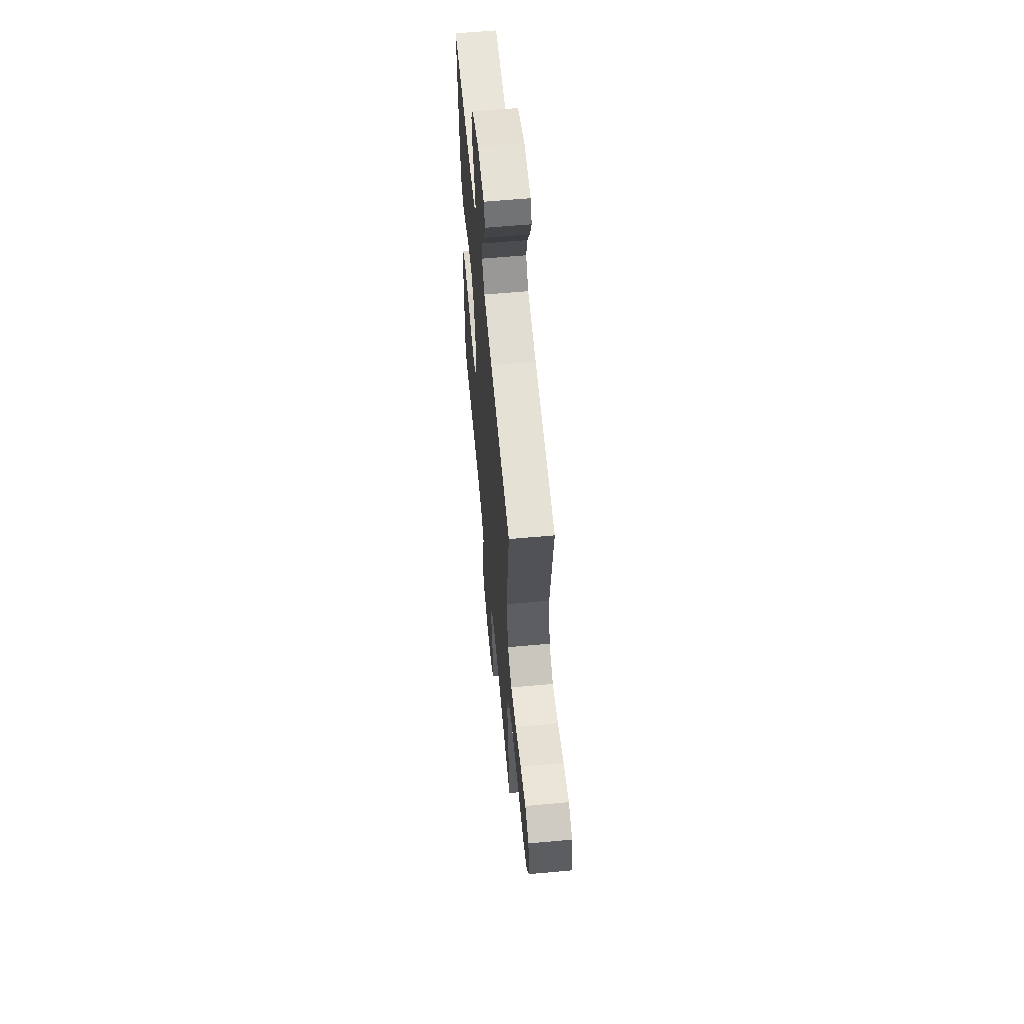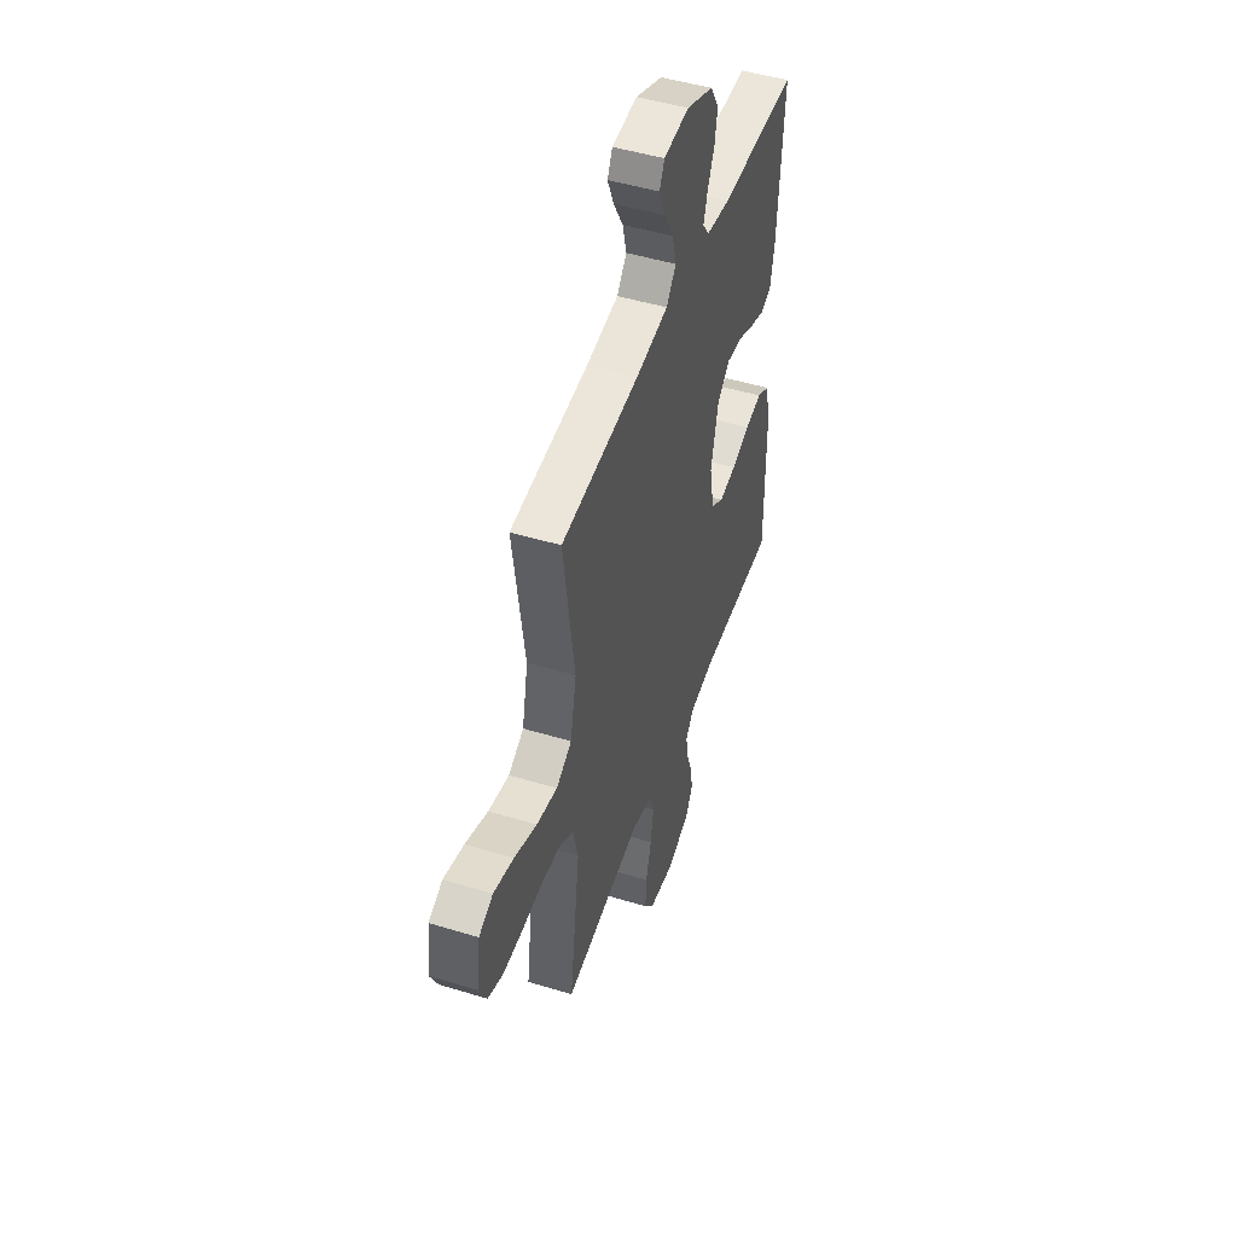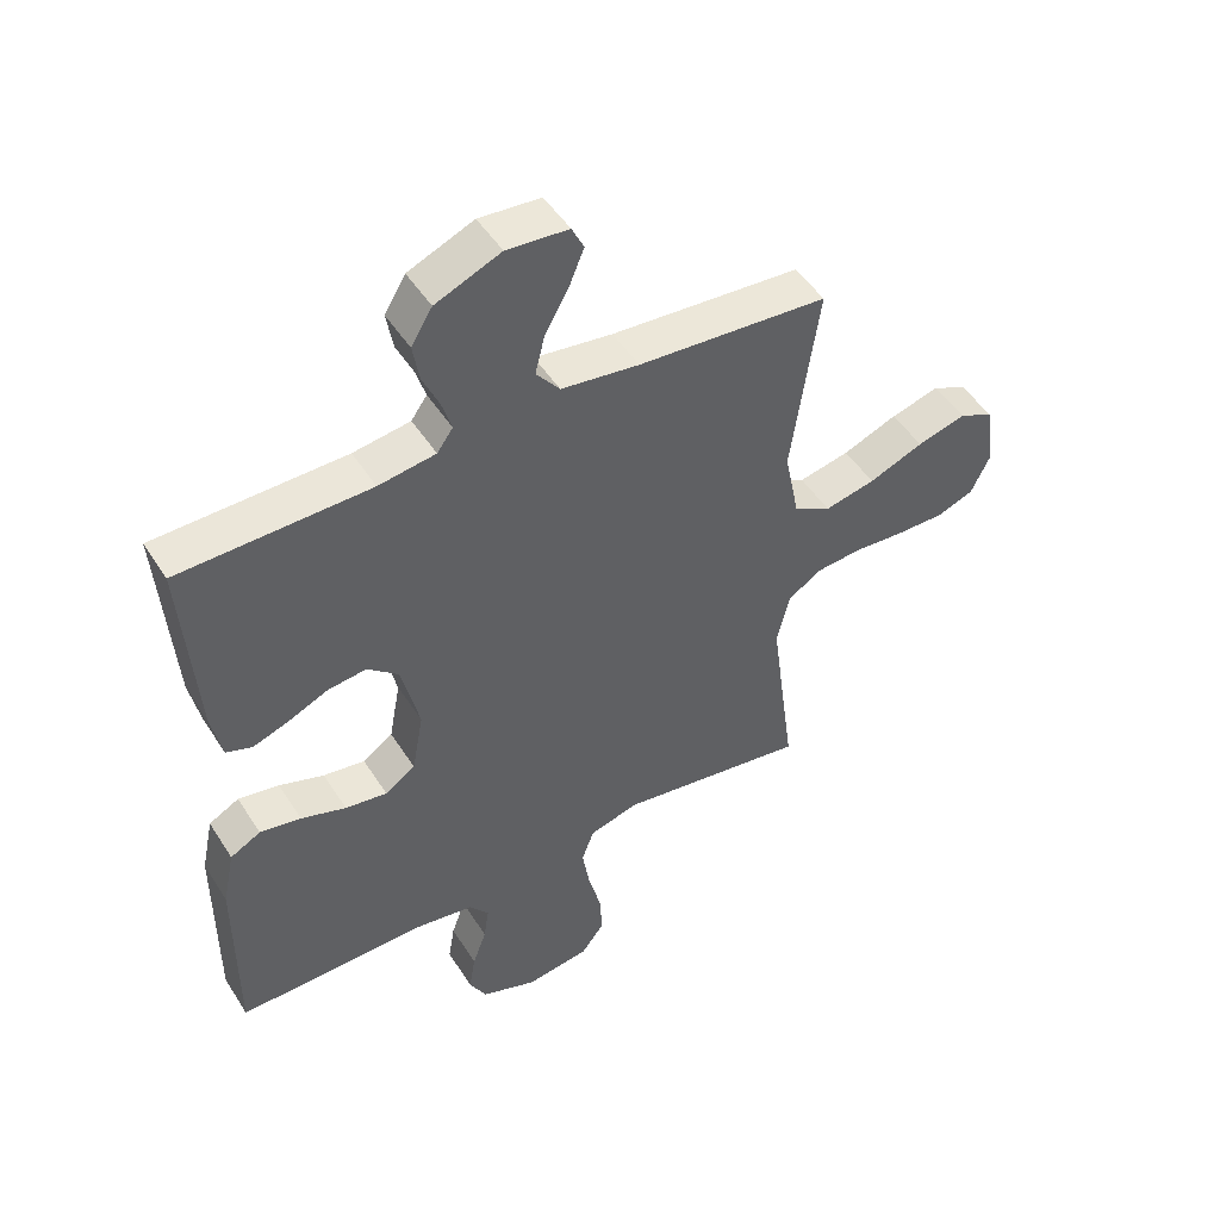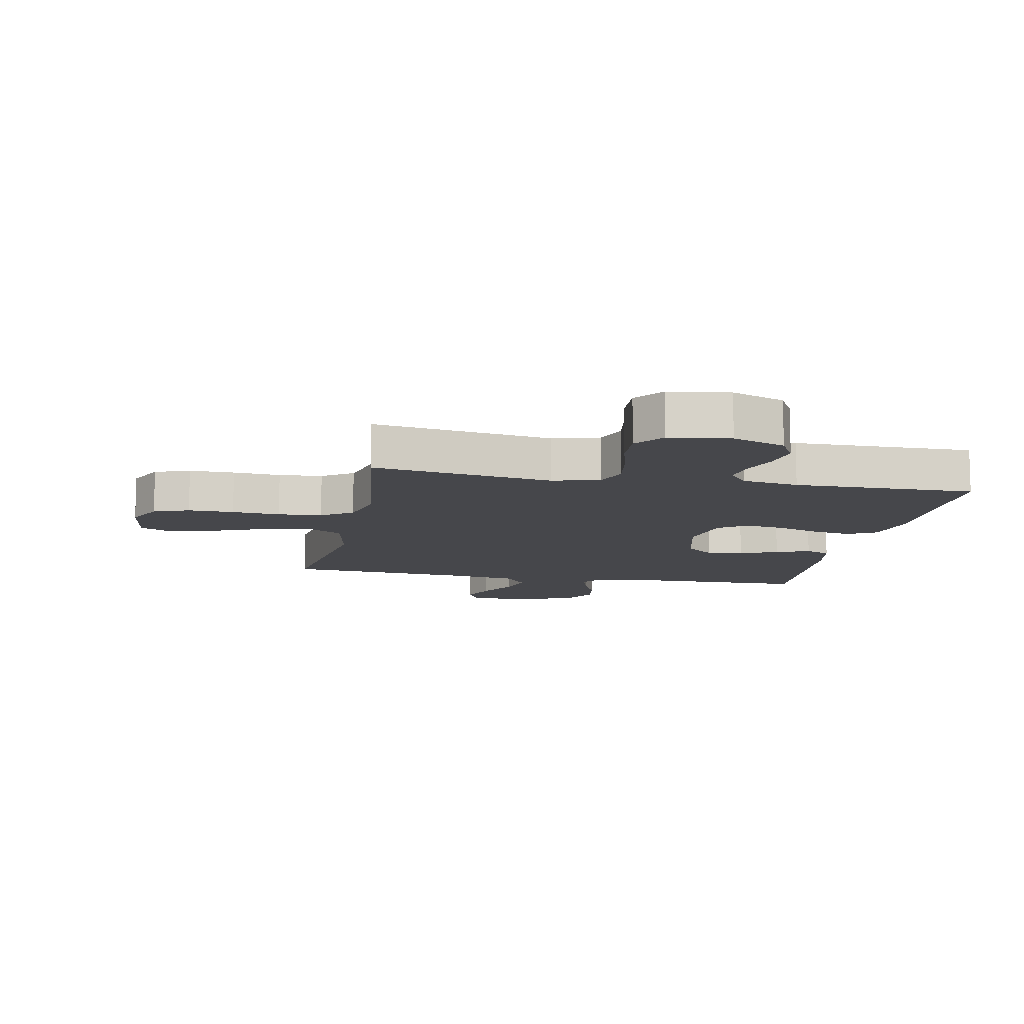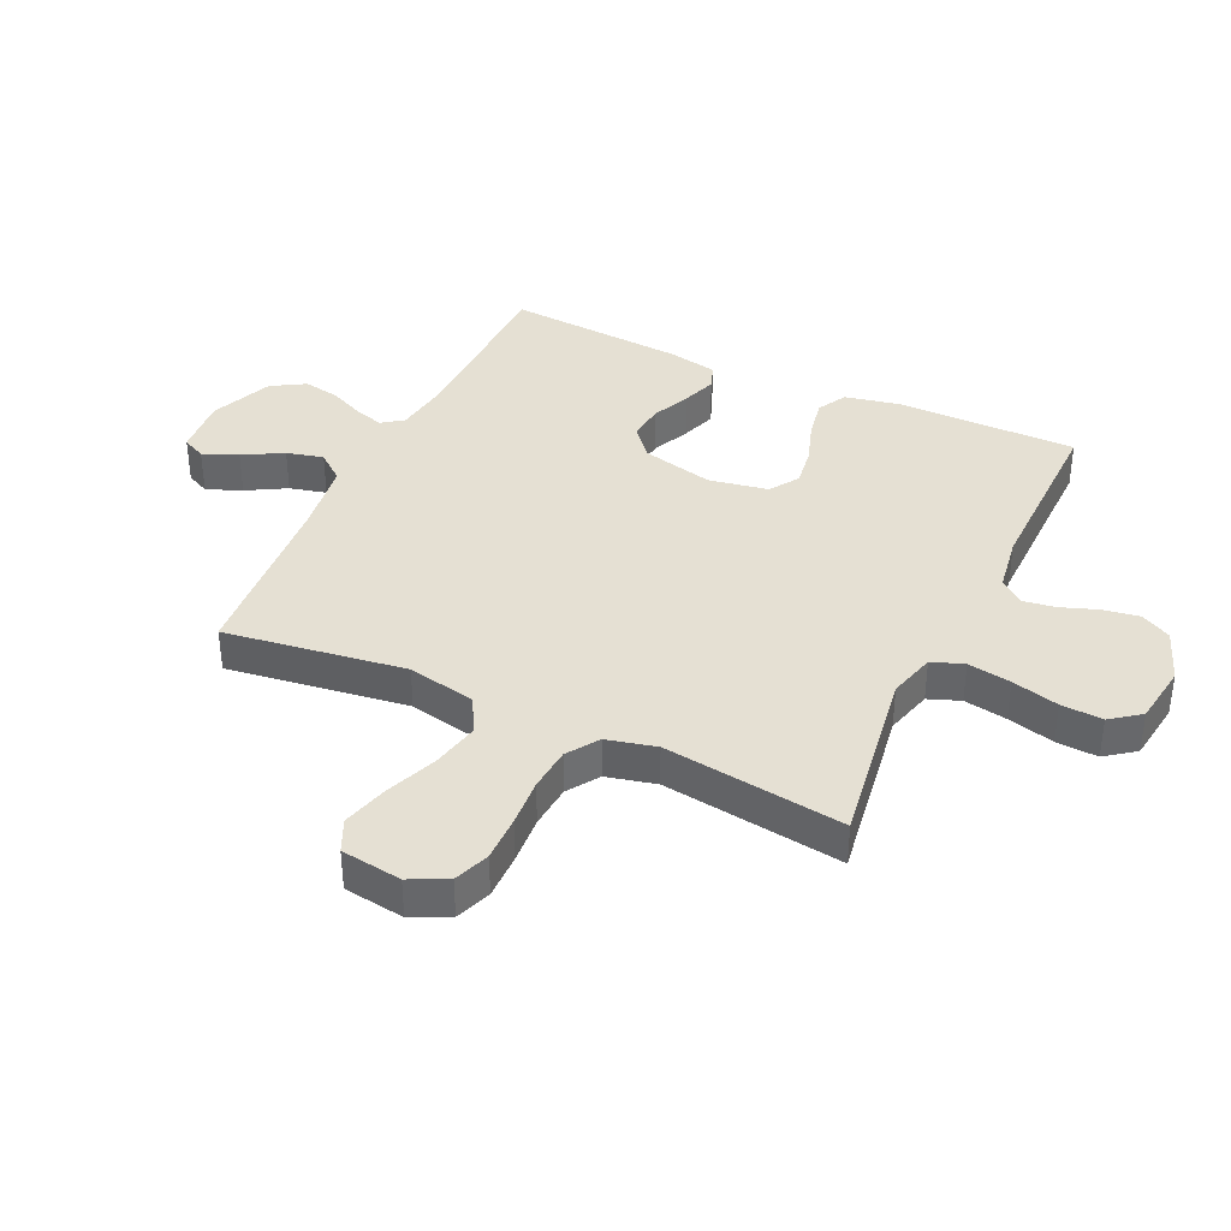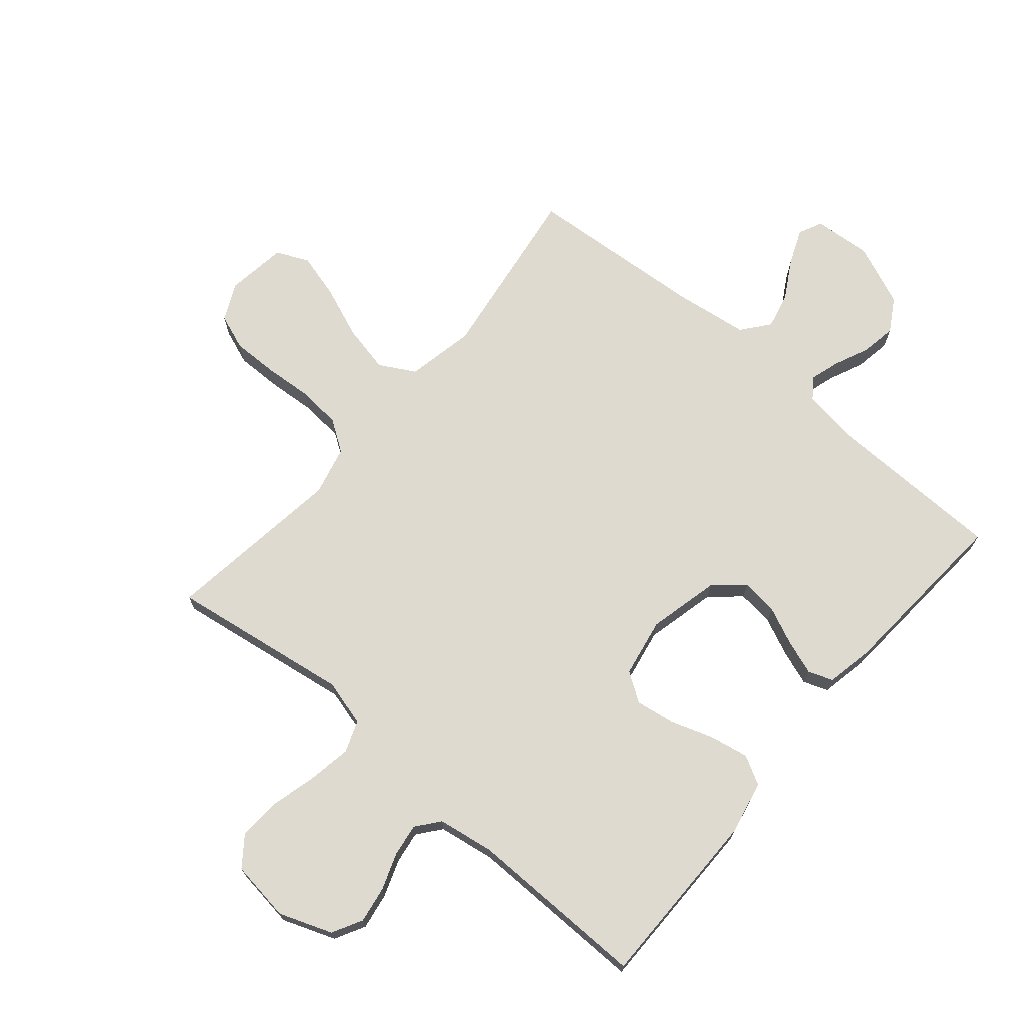
<metadata>
{"format":"obj","ext":"obj","renderer":"f3d","projection":"perspective","resolution":1024,"background":"white","views":[{"elev":60.6,"azim":84.7,"up":"+Z"},{"elev":48.3,"azim":108.8,"up":"+Z"},{"elev":48.9,"azim":-31.3,"up":"+Z"},{"elev":-10.8,"azim":168.9,"up":"+Y"},{"elev":38.0,"azim":115.1,"up":"+Y"},{"elev":70.9,"azim":-139.6,"up":"+Y"}]}
</metadata>
<code>
v 0.5 0.07 0.5
v 0.457 0.07 0.2
v 0.48 0.07 0.087
v 0.539 0.07 0.054
v 0.619 0.07 0.071
v 0.705 0.07 0.105
v 0.782 0.07 0.126
v 0.836 0.07 0.101
v 0.85 0.07 0
v 0.82 0.07 -0.062
v 0.761 0.07 -0.084
v 0.685 0.07 -0.083
v 0.605 0.07 -0.077
v 0.532 0.07 -0.083
v 0.48 0.07 -0.118
v 0.46 0.07 -0.2
v 0.5 0.07 -0.5
v 0.2 0.07 -0.454
v 0.122 0.07 -0.475
v 0.102 0.07 -0.528
v 0.114 0.07 -0.6
v 0.134 0.07 -0.678
v 0.138 0.07 -0.747
v 0.101 0.07 -0.796
v 0 0.07 -0.81
v -0.088 0.07 -0.777
v -0.115 0.07 -0.727
v -0.105 0.07 -0.666
v -0.083 0.07 -0.605
v -0.075 0.07 -0.551
v -0.106 0.07 -0.512
v -0.2 0.07 -0.497
v -0.5 0.07 -0.5
v -0.499 0.07 -0.2
v -0.48 0.07 -0.11
v -0.432 0.07 -0.084
v -0.367 0.07 -0.096
v -0.296 0.07 -0.12
v -0.23 0.07 -0.13
v -0.182 0.07 -0.098
v -0.164 0.07 0
v -0.192 0.07 0.119
v -0.241 0.07 0.161
v -0.302 0.07 0.154
v -0.365 0.07 0.126
v -0.422 0.07 0.106
v -0.463 0.07 0.121
v -0.479 0.07 0.2
v -0.5 0.07 0.5
v -0.2 0.07 0.505
v -0.11 0.07 0.518
v -0.085 0.07 0.553
v -0.1 0.07 0.602
v -0.126 0.07 0.66
v -0.136 0.07 0.719
v -0.103 0.07 0.774
v 0 0.07 0.817
v 0.097 0.07 0.809
v 0.116 0.07 0.77
v 0.092 0.07 0.712
v 0.055 0.07 0.647
v 0.04 0.07 0.586
v 0.077 0.07 0.54
v 0.2 0.07 0.523
v 0.5 0 0.5
v 0.457 0 0.2
v 0.48 0 0.087
v 0.539 0 0.054
v 0.619 0 0.071
v 0.705 0 0.105
v 0.782 0 0.126
v 0.836 0 0.101
v 0.85 0 0
v 0.82 0 -0.062
v 0.761 0 -0.084
v 0.685 0 -0.083
v 0.605 0 -0.077
v 0.532 0 -0.083
v 0.48 0 -0.118
v 0.46 0 -0.2
v 0.5 0 -0.5
v 0.2 0 -0.454
v 0.122 0 -0.475
v 0.102 0 -0.528
v 0.114 0 -0.6
v 0.134 0 -0.678
v 0.138 0 -0.747
v 0.101 0 -0.796
v 0 0 -0.81
v -0.088 0 -0.777
v -0.115 0 -0.727
v -0.105 0 -0.666
v -0.083 0 -0.605
v -0.075 0 -0.551
v -0.106 0 -0.512
v -0.2 0 -0.497
v -0.5 0 -0.5
v -0.499 0 -0.2
v -0.48 0 -0.11
v -0.432 0 -0.084
v -0.367 0 -0.096
v -0.296 0 -0.12
v -0.23 0 -0.13
v -0.182 0 -0.098
v -0.164 0 0
v -0.192 0 0.119
v -0.241 0 0.161
v -0.302 0 0.154
v -0.365 0 0.126
v -0.422 0 0.106
v -0.463 0 0.121
v -0.479 0 0.2
v -0.5 0 0.5
v -0.2 0 0.505
v -0.11 0 0.518
v -0.085 0 0.553
v -0.1 0 0.602
v -0.126 0 0.66
v -0.136 0 0.719
v -0.103 0 0.774
v 0 0 0.817
v 0.097 0 0.809
v 0.116 0 0.77
v 0.092 0 0.712
v 0.055 0 0.647
v 0.04 0 0.586
v 0.077 0 0.54
v 0.2 0 0.523
f 58 59 60 61
f 56 57 58 61
f 56 61 62
f 53 54 55 56
f 52 53 56 62
f 51 52 62 63
f 47 48 49 50
f 44 45 46 47
f 44 47 50 51
f 35 36 37 38
f 35 38 39
f 32 33 34 35
f 31 32 35 39
f 30 31 39 40
f 26 27 28 29
f 26 29 30
f 25 26 30
f 21 22 23 24
f 20 21 24 25
f 16 17 18
f 15 16 18 19
f 10 11 12 13
f 8 9 10 13
f 8 13 14
f 5 6 7 8
f 4 5 8 14
f 3 4 14 15
f 64 1 2
f 43 44 51 63
f 42 43 63 64
f 41 42 64 2
f 20 25 30 40
f 19 20 40 41
f 15 19 41
f 2 3 15 41
f 125 124 123 122
f 125 122 121 120
f 126 125 120
f 120 119 118 117
f 126 120 117 116
f 127 126 116 115
f 114 113 112 111
f 111 110 109 108
f 115 114 111 108
f 102 101 100 99
f 103 102 99
f 99 98 97 96
f 103 99 96 95
f 104 103 95 94
f 93 92 91 90
f 94 93 90
f 94 90 89
f 88 87 86 85
f 89 88 85 84
f 82 81 80
f 83 82 80 79
f 77 76 75 74
f 77 74 73 72
f 78 77 72
f 72 71 70 69
f 78 72 69 68
f 79 78 68 67
f 66 65 128
f 127 115 108 107
f 128 127 107 106
f 66 128 106 105
f 104 94 89 84
f 105 104 84 83
f 105 83 79
f 105 79 67 66
f 1 65 66 2
f 2 66 67 3
f 3 67 68 4
f 4 68 69 5
f 5 69 70 6
f 6 70 71 7
f 7 71 72 8
f 8 72 73 9
f 9 73 74 10
f 10 74 75 11
f 11 75 76 12
f 12 76 77 13
f 13 77 78 14
f 14 78 79 15
f 15 79 80 16
f 16 80 81 17
f 17 81 82 18
f 18 82 83 19
f 19 83 84 20
f 20 84 85 21
f 21 85 86 22
f 22 86 87 23
f 23 87 88 24
f 24 88 89 25
f 25 89 90 26
f 26 90 91 27
f 27 91 92 28
f 28 92 93 29
f 29 93 94 30
f 30 94 95 31
f 31 95 96 32
f 32 96 97 33
f 33 97 98 34
f 34 98 99 35
f 35 99 100 36
f 36 100 101 37
f 37 101 102 38
f 38 102 103 39
f 39 103 104 40
f 40 104 105 41
f 41 105 106 42
f 42 106 107 43
f 43 107 108 44
f 44 108 109 45
f 45 109 110 46
f 46 110 111 47
f 47 111 112 48
f 48 112 113 49
f 49 113 114 50
f 50 114 115 51
f 51 115 116 52
f 52 116 117 53
f 53 117 118 54
f 54 118 119 55
f 55 119 120 56
f 56 120 121 57
f 57 121 122 58
f 58 122 123 59
f 59 123 124 60
f 60 124 125 61
f 61 125 126 62
f 62 126 127 63
f 63 127 128 64
f 64 128 65 1

</code>
